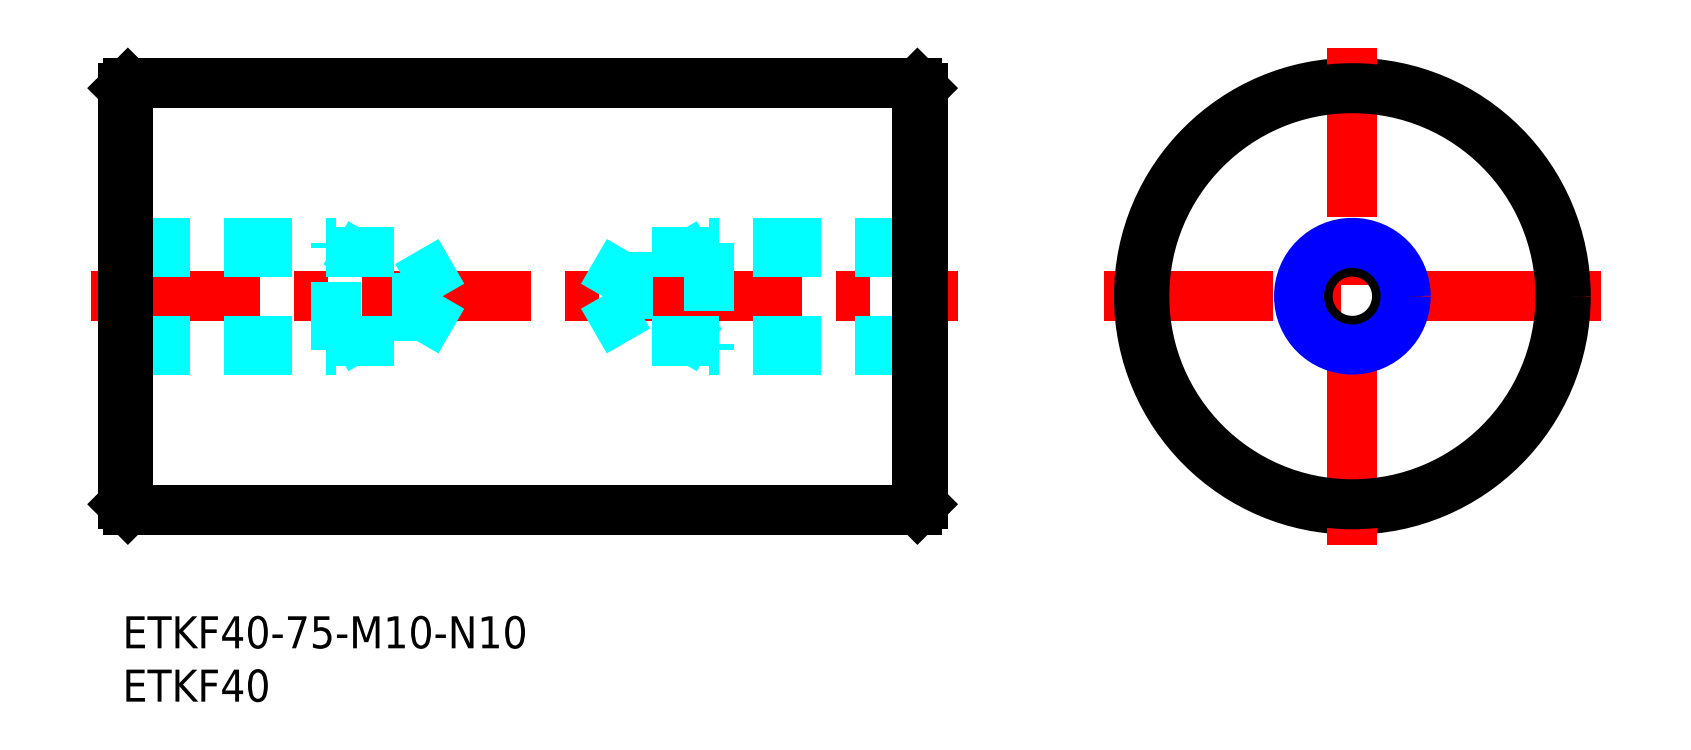
<metadata>
{"format":"dxf","ext":"dxf","renderer":"ezdxf+matplotlib","layout":"modelspace","background":"white","min_lineweight":24,"dpi":150}
</metadata>
<code>
0
SECTION
2
ENTITIES
0
LINE
8
MSM_CENTER
10
-3
20
30
30
0
11
78.31
21
30
31
0
0
LINE
8
MSM_CONTINUOUS
10
0.5
20
10
30
0
11
74.5
21
10
31
0
0
LINE
8
MSM_CONTINUOUS
10
0.5
20
50
30
0
11
74.5
21
50
31
0
0
LINE
8
MSM_CONTINUOUS
10
0
20
49.5
30
0
11
0
21
10.5
31
0
0
LINE
8
MSM_CENTER
10
91.98
20
30
30
0
11
138.6
21
30
31
0
0
CIRCLE
8
MSM_CONTINUOUS
10
115.3
20
30
30
0
40
20
0
LINE
8
MSM_CONTINUOUS
10
75
20
49.5
30
0
11
75
21
10.5
31
0
0
LINE
8
MSM_CENTER
10
115.3
20
53.29
30
0
11
115.3
21
6.71
31
0
0
CIRCLE
8
MSM_CONTINUOUS
10
115.3
20
30
30
0
40
4.188
0
CIRCLE
8
MSM_NARROW
10
115.3
20
30
30
0
40
5
0
LINE
8
MSM_DASHED
10
27.58
20
25.81
30
0
11
27.58
21
34.19
31
0
0
LINE
8
MSM_DASHED
10
27.58
20
34.19
30
0
11
30
21
30
31
0
0
LINE
8
MSM_DASHED
10
20
20
25
30
0
11
20
21
35
31
0
0
LINE
8
MSM_DASHED
10
1.6e-15
20
25.81
30
0
11
27.58
21
25.81
31
0
0
LINE
8
MSM_DASHED
10
1.5e-15
20
25
30
0
11
20
21
25
31
0
0
LINE
8
MSM_DASHED
10
20
20
25
30
0
11
21.41
21
25.81
31
0
0
LINE
8
MSM_DASHED
10
27.58
20
25.81
30
0
11
30
21
30
31
0
0
LINE
8
MSM_DASHED
10
2.1e-15
20
35
30
0
11
20
21
35
31
0
0
LINE
8
MSM_DASHED
10
2.1e-15
20
34.19
30
0
11
27.58
21
34.19
31
0
0
LINE
8
MSM_DASHED
10
20
20
35
30
0
11
21.41
21
34.19
31
0
0
LINE
8
MSM_DASHED
10
47.42
20
34.19
30
0
11
47.42
21
25.81
31
0
0
LINE
8
MSM_DASHED
10
47.42
20
25.81
30
0
11
45
21
30
31
0
0
LINE
8
MSM_DASHED
10
55
20
35
30
0
11
55
21
25
31
0
0
LINE
8
MSM_DASHED
10
75
20
34.19
30
0
11
47.42
21
34.19
31
0
0
LINE
8
MSM_DASHED
10
55
20
35
30
0
11
53.59
21
34.19
31
0
0
LINE
8
MSM_DASHED
10
47.42
20
34.19
30
0
11
45
21
30
31
0
0
LINE
8
MSM_DASHED
10
75
20
25.81
30
0
11
47.42
21
25.81
31
0
0
LINE
8
MSM_DASHED
10
55
20
25
30
0
11
53.59
21
25.81
31
0
0
LINE
8
MSM_DASHED
10
75
20
25
30
0
11
55
21
25
31
0
0
LINE
8
MSM_DASHED
10
75
20
35
30
0
11
55
21
35
31
0
0
LINE
8
MSM_CONTINUOUS
10
0.5
20
50
30
0
11
0
21
49.5
31
0
0
LINE
8
MSM_CONTINUOUS
10
0
20
10.5
30
0
11
0.5
21
10
31
0
0
LINE
8
MSM_CONTINUOUS
10
74.5
20
50
30
0
11
75
21
49.5
31
0
0
LINE
8
MSM_CONTINUOUS
10
75
20
10.5
30
0
11
74.5
21
10
31
0
0
LINE
8
MSM_CONTINUOUS
10
0.5
20
50
30
0
11
0.5
21
10
31
0
0
LINE
8
MSM_CONTINUOUS
10
74.5
20
50
30
0
11
74.5
21
10
31
0
0
CIRCLE
8
MSM_CONTINUOUS
10
115.3
20
30
30
0
40
19.5
0
INSERT
8
MSM_CONTINUOUS
2
*U13
10
0
20
0
30
0
0
INSERT
8
MSM_CONTINUOUS
2
*U14
10
0
20
0
30
0
0
ENDSEC
0
EOF

</code>
